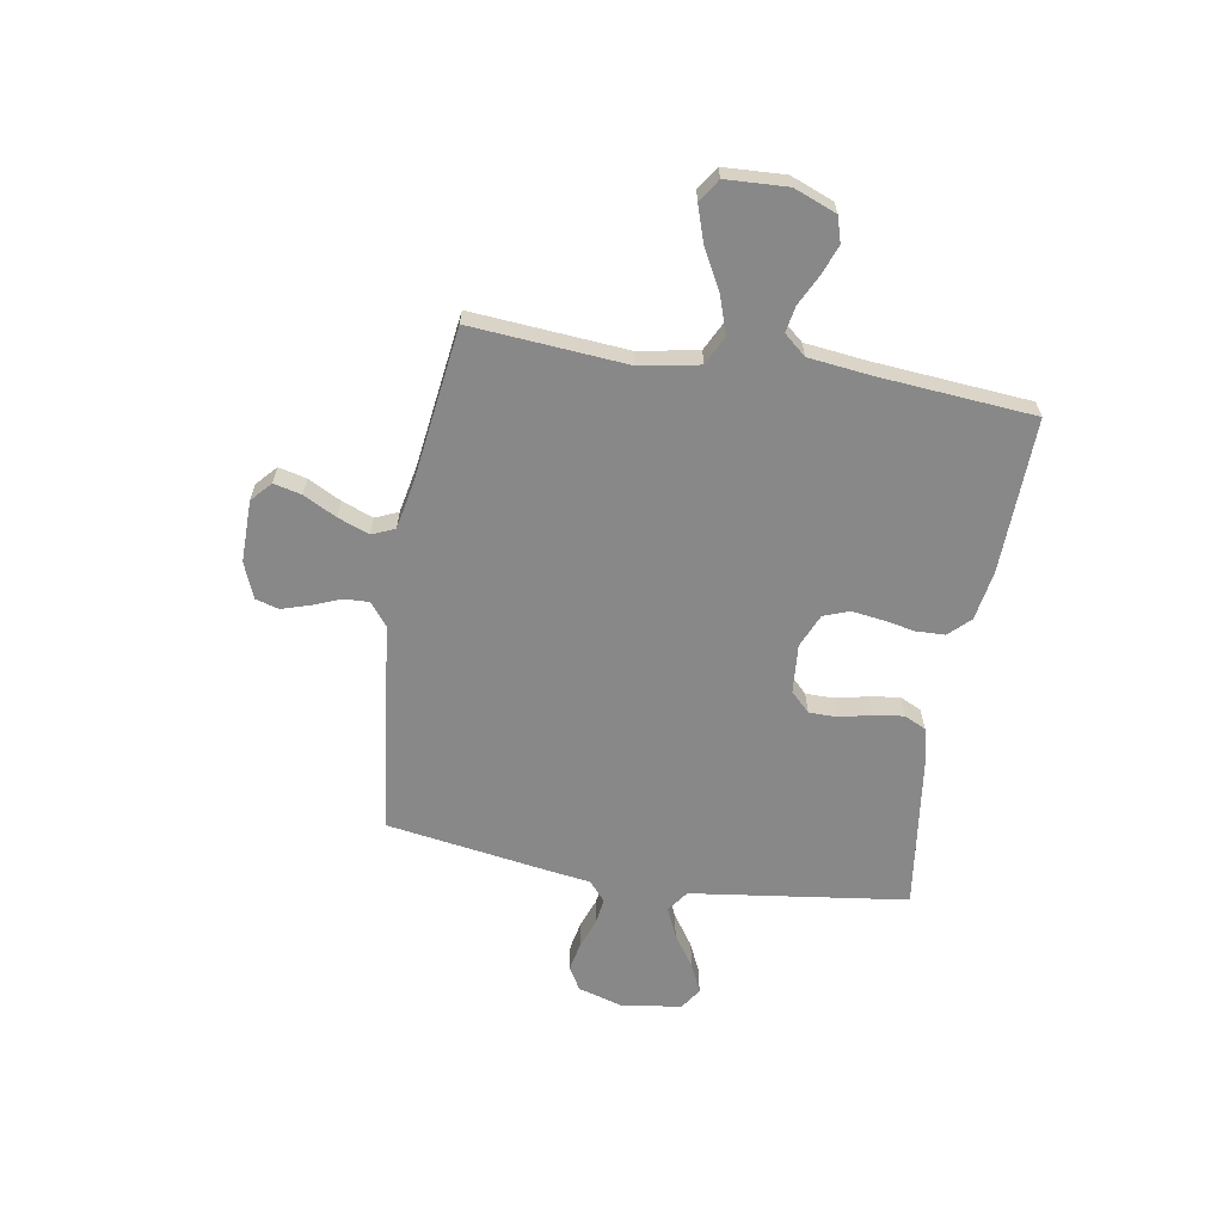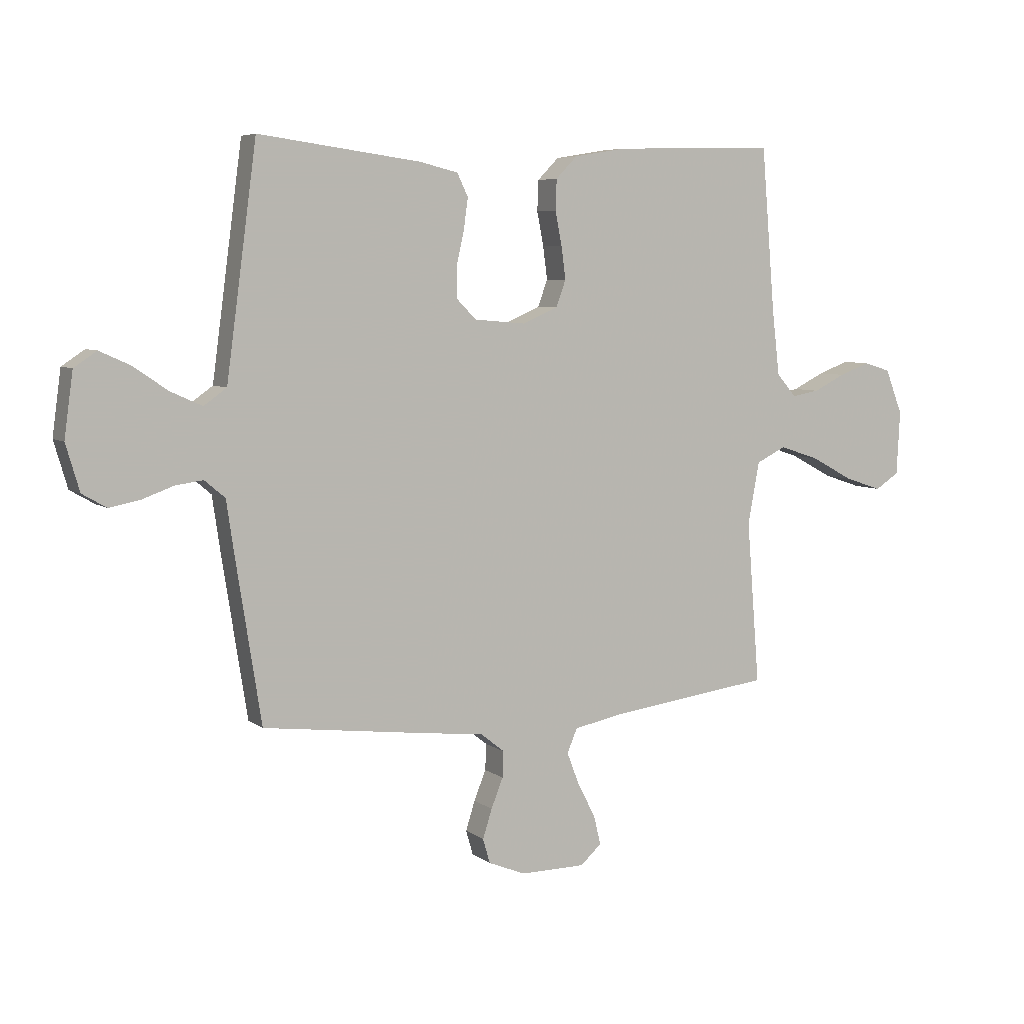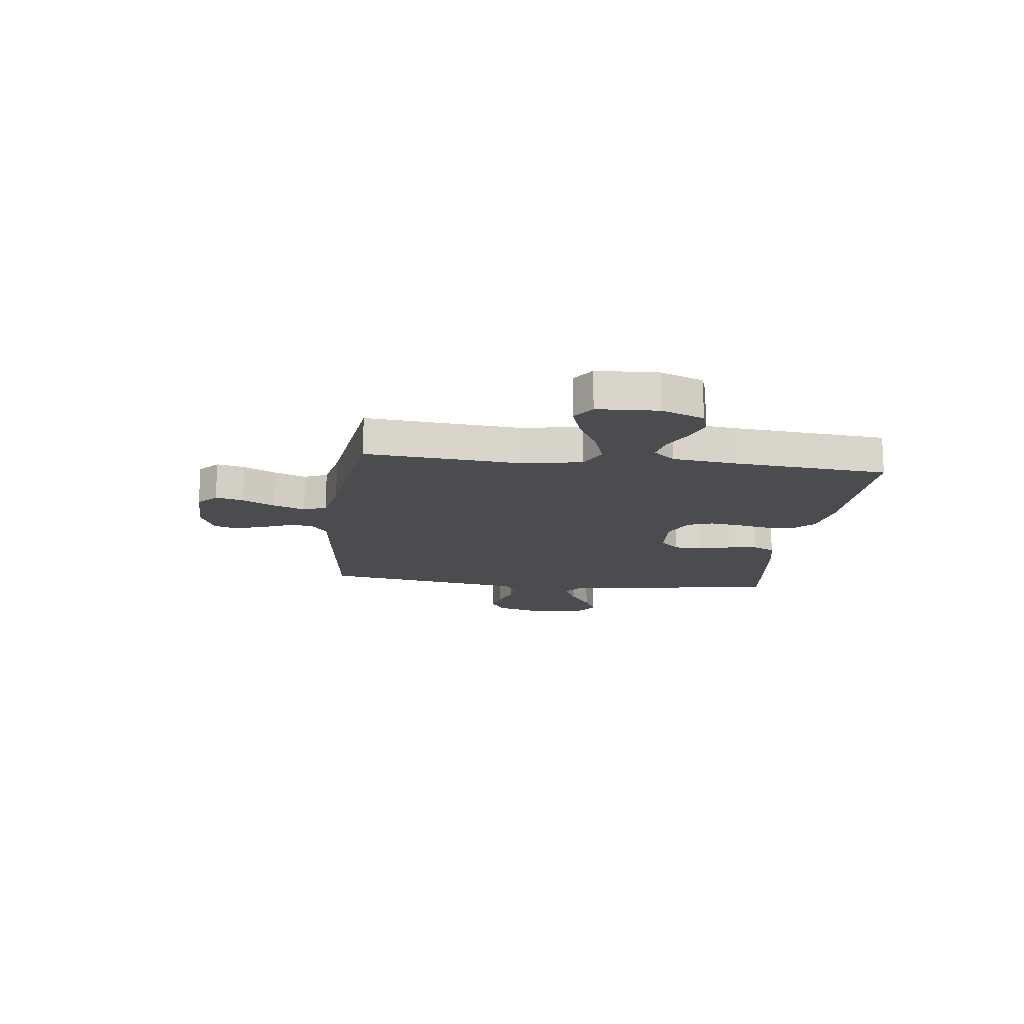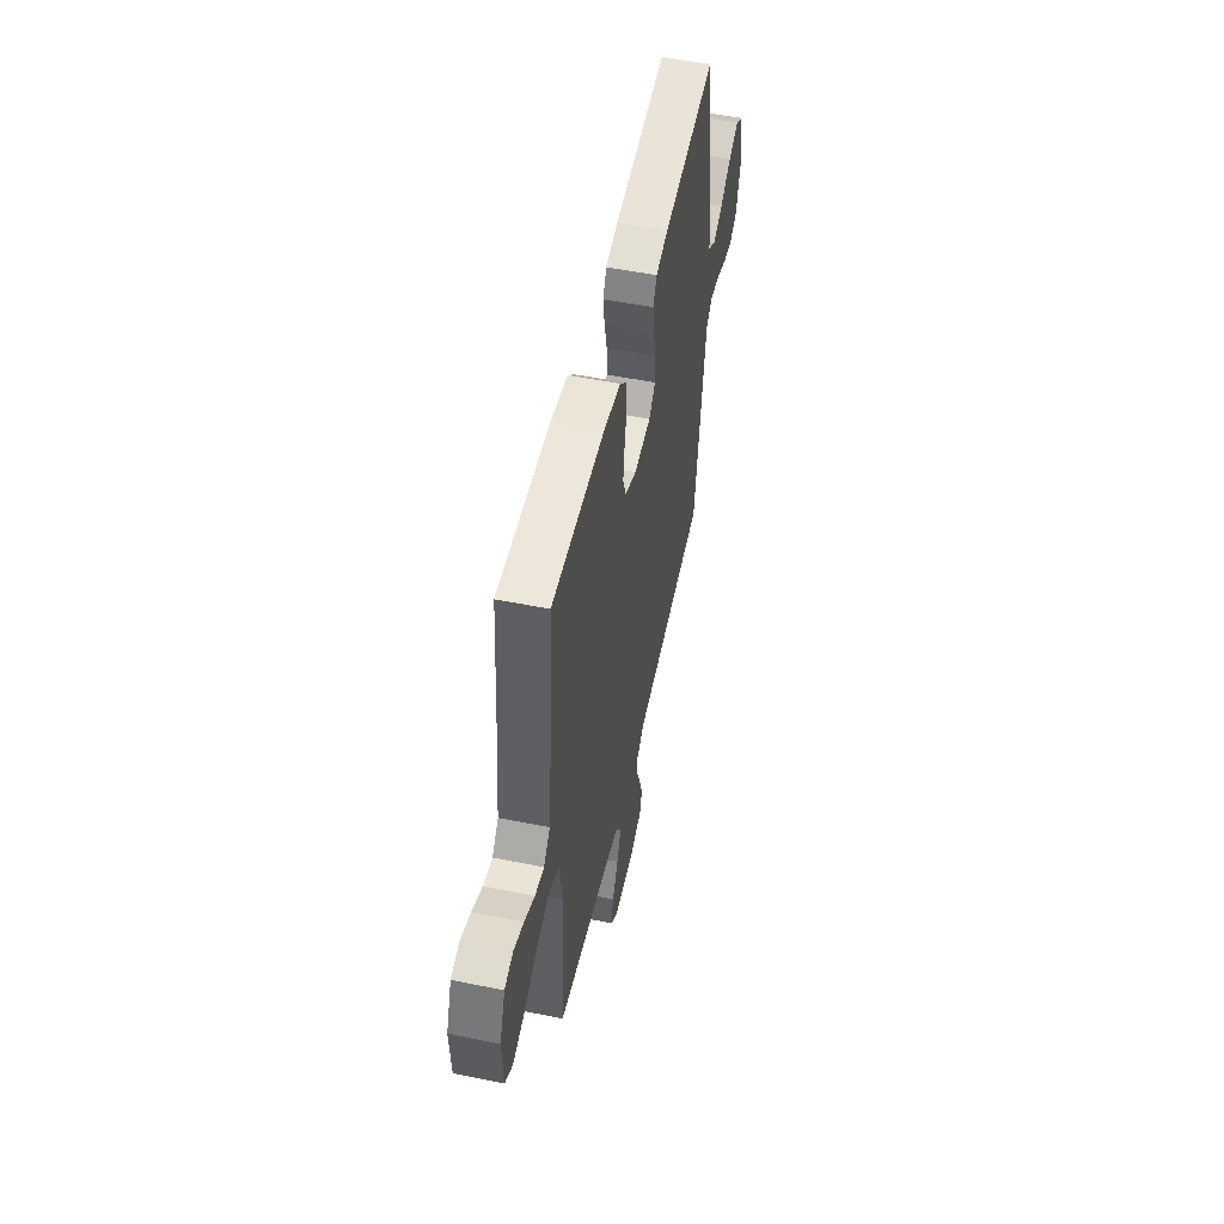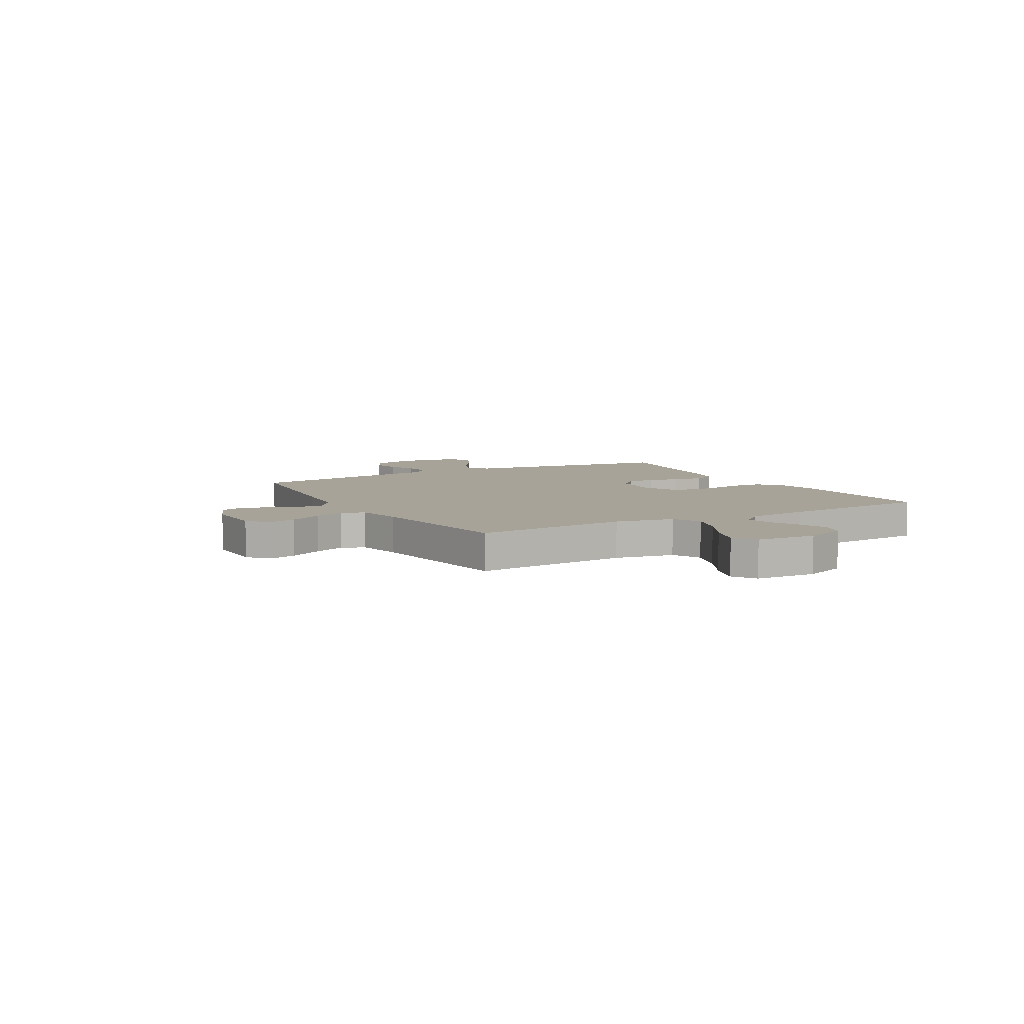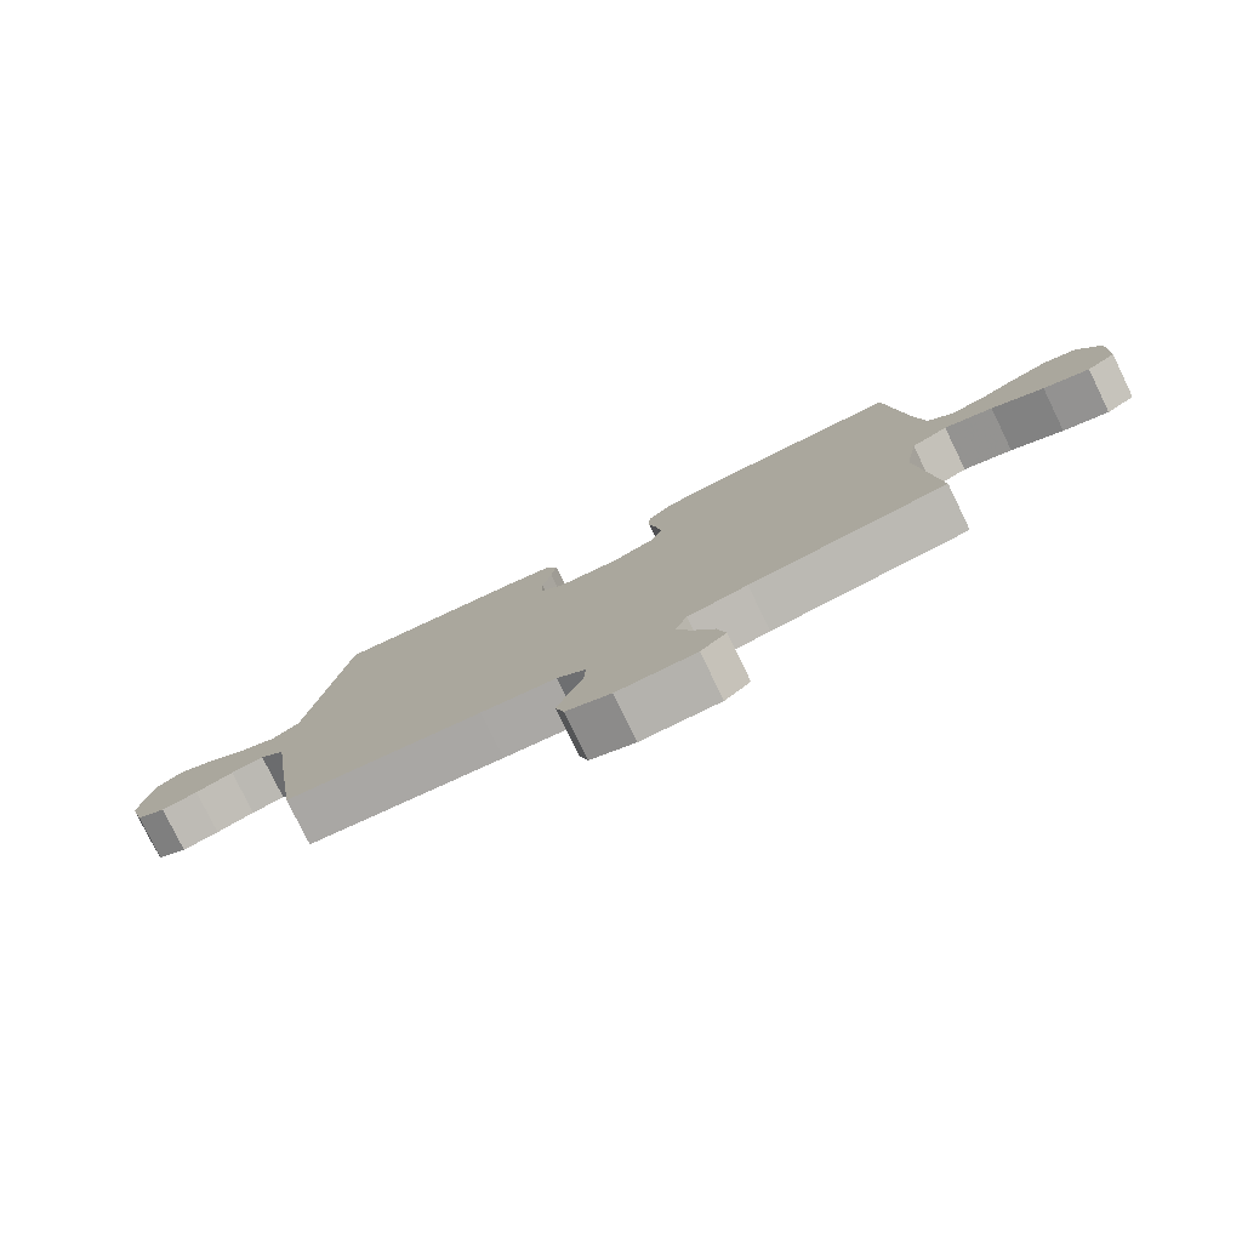
<metadata>
{"format":"obj","ext":"obj","renderer":"f3d","projection":"perspective","resolution":1024,"background":"white","views":[{"elev":-62.9,"azim":-99.6,"up":"+Y"},{"elev":6.1,"azim":153.0,"up":"+Z"},{"elev":-15.1,"azim":-97.1,"up":"+Y"},{"elev":52.4,"azim":-77.7,"up":"+Z"},{"elev":6.9,"azim":-119.4,"up":"+Y"},{"elev":-79.2,"azim":-154.0,"up":"+Z"}]}
</metadata>
<code>
v -0.5 0.07 -0.5
v -0.476 0.07 -0.2
v -0.497 0.07 -0.085
v -0.552 0.07 -0.058
v -0.625 0.07 -0.082
v -0.703 0.07 -0.124
v -0.772 0.07 -0.147
v -0.816 0.07 -0.118
v -0.822 0.07 0
v -0.79 0.07 0.082
v -0.741 0.07 0.097
v -0.684 0.07 0.076
v -0.626 0.07 0.047
v -0.575 0.07 0.038
v -0.539 0.07 0.08
v -0.525 0.07 0.2
v -0.5 0.07 0.5
v -0.2 0.07 0.492
v -0.104 0.07 0.476
v -0.065 0.07 0.436
v -0.063 0.07 0.38
v -0.075 0.07 0.318
v -0.083 0.07 0.258
v -0.065 0.07 0.209
v 0 0.07 0.181
v 0.095 0.07 0.189
v 0.132 0.07 0.226
v 0.132 0.07 0.281
v 0.118 0.07 0.343
v 0.11 0.07 0.401
v 0.13 0.07 0.443
v 0.2 0.07 0.46
v 0.5 0.07 0.5
v 0.54 0.07 0.2
v 0.556 0.07 0.081
v 0.598 0.07 0.051
v 0.656 0.07 0.077
v 0.719 0.07 0.12
v 0.776 0.07 0.146
v 0.818 0.07 0.118
v 0.834 0.07 0
v 0.809 0.07 -0.085
v 0.764 0.07 -0.111
v 0.708 0.07 -0.1
v 0.65 0.07 -0.079
v 0.599 0.07 -0.072
v 0.561 0.07 -0.104
v 0.547 0.07 -0.2
v 0.5 0.07 -0.5
v 0.2 0.07 -0.537
v 0.085 0.07 -0.55
v 0.041 0.07 -0.585
v 0.043 0.07 -0.633
v 0.065 0.07 -0.688
v 0.082 0.07 -0.742
v 0.069 0.07 -0.787
v 0 0.07 -0.815
v -0.12 0.07 -0.814
v -0.159 0.07 -0.779
v -0.146 0.07 -0.725
v -0.113 0.07 -0.661
v -0.09 0.07 -0.601
v -0.109 0.07 -0.557
v -0.2 0.07 -0.539
v -0.5 0 -0.5
v -0.476 0 -0.2
v -0.497 0 -0.085
v -0.552 0 -0.058
v -0.625 0 -0.082
v -0.703 0 -0.124
v -0.772 0 -0.147
v -0.816 0 -0.118
v -0.822 0 0
v -0.79 0 0.082
v -0.741 0 0.097
v -0.684 0 0.076
v -0.626 0 0.047
v -0.575 0 0.038
v -0.539 0 0.08
v -0.525 0 0.2
v -0.5 0 0.5
v -0.2 0 0.492
v -0.104 0 0.476
v -0.065 0 0.436
v -0.063 0 0.38
v -0.075 0 0.318
v -0.083 0 0.258
v -0.065 0 0.209
v 0 0 0.181
v 0.095 0 0.189
v 0.132 0 0.226
v 0.132 0 0.281
v 0.118 0 0.343
v 0.11 0 0.401
v 0.13 0 0.443
v 0.2 0 0.46
v 0.5 0 0.5
v 0.54 0 0.2
v 0.556 0 0.081
v 0.598 0 0.051
v 0.656 0 0.077
v 0.719 0 0.12
v 0.776 0 0.146
v 0.818 0 0.118
v 0.834 0 0
v 0.809 0 -0.085
v 0.764 0 -0.111
v 0.708 0 -0.1
v 0.65 0 -0.079
v 0.599 0 -0.072
v 0.561 0 -0.104
v 0.547 0 -0.2
v 0.5 0 -0.5
v 0.2 0 -0.537
v 0.085 0 -0.55
v 0.041 0 -0.585
v 0.043 0 -0.633
v 0.065 0 -0.688
v 0.082 0 -0.742
v 0.069 0 -0.787
v 0 0 -0.815
v -0.12 0 -0.814
v -0.159 0 -0.779
v -0.146 0 -0.725
v -0.113 0 -0.661
v -0.09 0 -0.601
v -0.109 0 -0.557
v -0.2 0 -0.539
f 59 60 61
f 58 59 61
f 57 58 61
f 56 57 61
f 55 56 61
f 54 55 61
f 53 54 61
f 52 53 61 62
f 51 52 62 63
f 51 63 64
f 50 51 64
f 49 50 64
f 48 49 64
f 47 48 64
f 43 44 45
f 42 43 45
f 41 42 45
f 40 41 45
f 39 40 45
f 38 39 45
f 37 38 45
f 36 37 45 46
f 64 1 2
f 47 64 2
f 46 47 2
f 36 46 2
f 35 36 2
f 32 33 34
f 31 32 34
f 30 31 34
f 29 30 34
f 28 29 34
f 20 21 22
f 19 20 22
f 18 19 22
f 17 18 22
f 16 17 22
f 15 16 22 23
f 14 15 23 24
f 11 12 13
f 10 11 13
f 9 10 13
f 8 9 13
f 7 8 13
f 6 7 13
f 5 6 13
f 4 5 13 14
f 14 24 25
f 4 14 25
f 3 4 25
f 27 28 34 35
f 26 27 35
f 25 26 35
f 3 25 35
f 2 3 35
f 125 124 123
f 125 123 122
f 125 122 121
f 125 121 120
f 125 120 119
f 125 119 118
f 125 118 117
f 126 125 117 116
f 127 126 116 115
f 128 127 115
f 128 115 114
f 128 114 113
f 128 113 112
f 128 112 111
f 109 108 107
f 109 107 106
f 109 106 105
f 109 105 104
f 109 104 103
f 109 103 102
f 109 102 101
f 110 109 101 100
f 66 65 128
f 66 128 111
f 66 111 110
f 66 110 100
f 66 100 99
f 98 97 96
f 98 96 95
f 98 95 94
f 98 94 93
f 98 93 92
f 86 85 84
f 86 84 83
f 86 83 82
f 86 82 81
f 86 81 80
f 87 86 80 79
f 88 87 79 78
f 77 76 75
f 77 75 74
f 77 74 73
f 77 73 72
f 77 72 71
f 77 71 70
f 77 70 69
f 78 77 69 68
f 89 88 78
f 89 78 68
f 89 68 67
f 99 98 92 91
f 99 91 90
f 99 90 89
f 99 89 67
f 99 67 66
f 1 65 66 2
f 2 66 67 3
f 3 67 68 4
f 4 68 69 5
f 5 69 70 6
f 6 70 71 7
f 7 71 72 8
f 8 72 73 9
f 9 73 74 10
f 10 74 75 11
f 11 75 76 12
f 12 76 77 13
f 13 77 78 14
f 14 78 79 15
f 15 79 80 16
f 16 80 81 17
f 17 81 82 18
f 18 82 83 19
f 19 83 84 20
f 20 84 85 21
f 21 85 86 22
f 22 86 87 23
f 23 87 88 24
f 24 88 89 25
f 25 89 90 26
f 26 90 91 27
f 27 91 92 28
f 28 92 93 29
f 29 93 94 30
f 30 94 95 31
f 31 95 96 32
f 32 96 97 33
f 33 97 98 34
f 34 98 99 35
f 35 99 100 36
f 36 100 101 37
f 37 101 102 38
f 38 102 103 39
f 39 103 104 40
f 40 104 105 41
f 41 105 106 42
f 42 106 107 43
f 43 107 108 44
f 44 108 109 45
f 45 109 110 46
f 46 110 111 47
f 47 111 112 48
f 48 112 113 49
f 49 113 114 50
f 50 114 115 51
f 51 115 116 52
f 52 116 117 53
f 53 117 118 54
f 54 118 119 55
f 55 119 120 56
f 56 120 121 57
f 57 121 122 58
f 58 122 123 59
f 59 123 124 60
f 60 124 125 61
f 61 125 126 62
f 62 126 127 63
f 63 127 128 64
f 64 128 65 1

</code>
